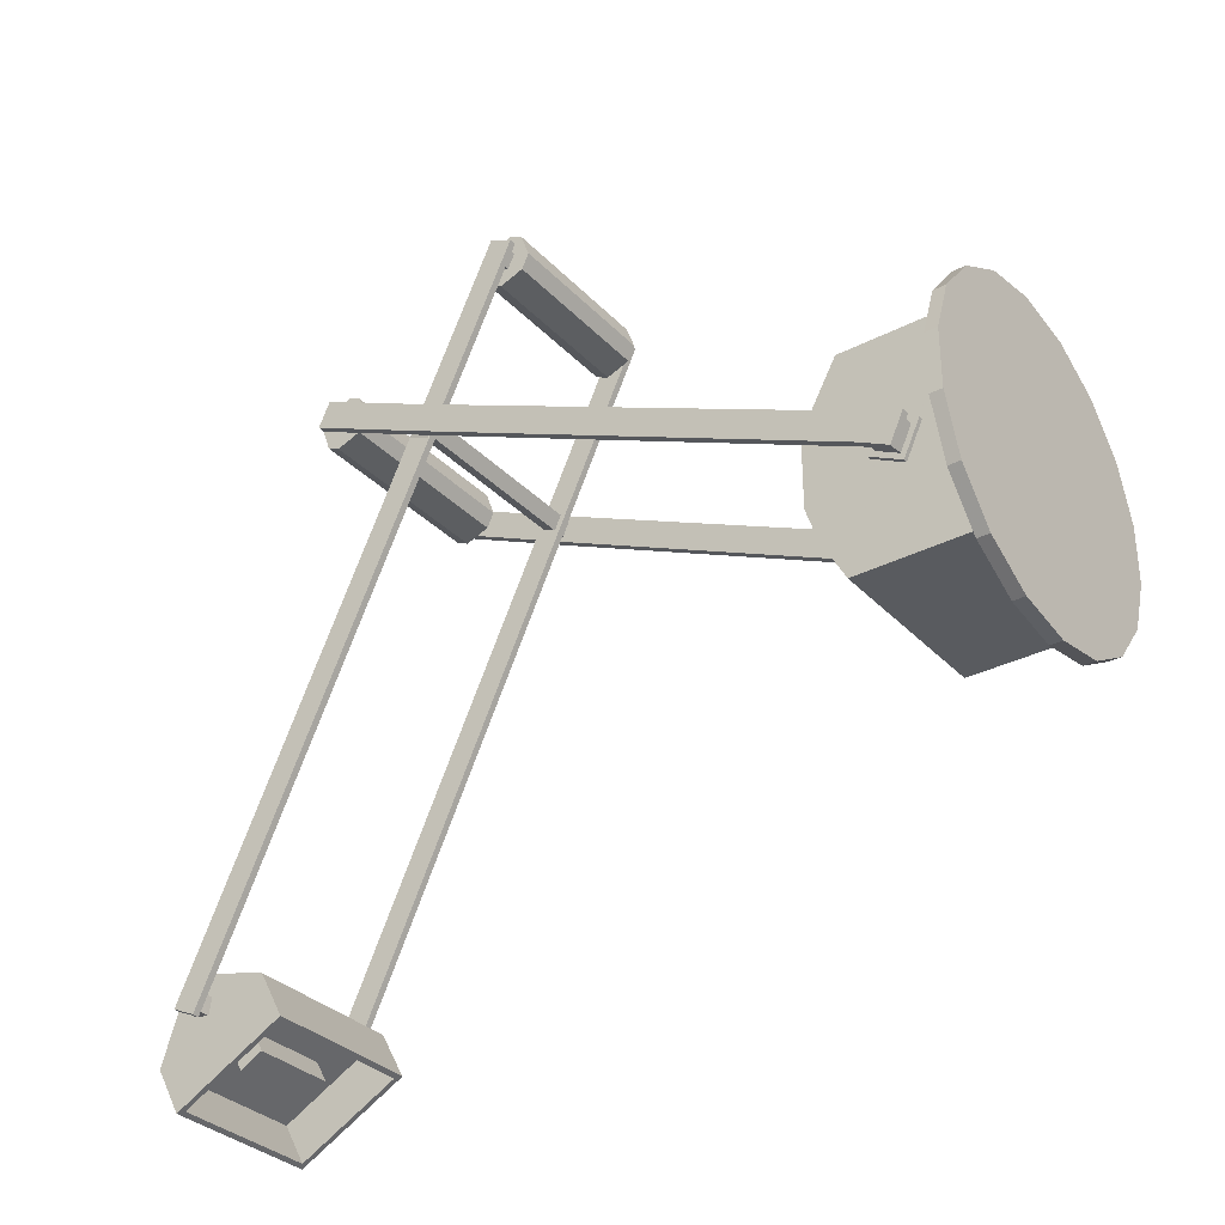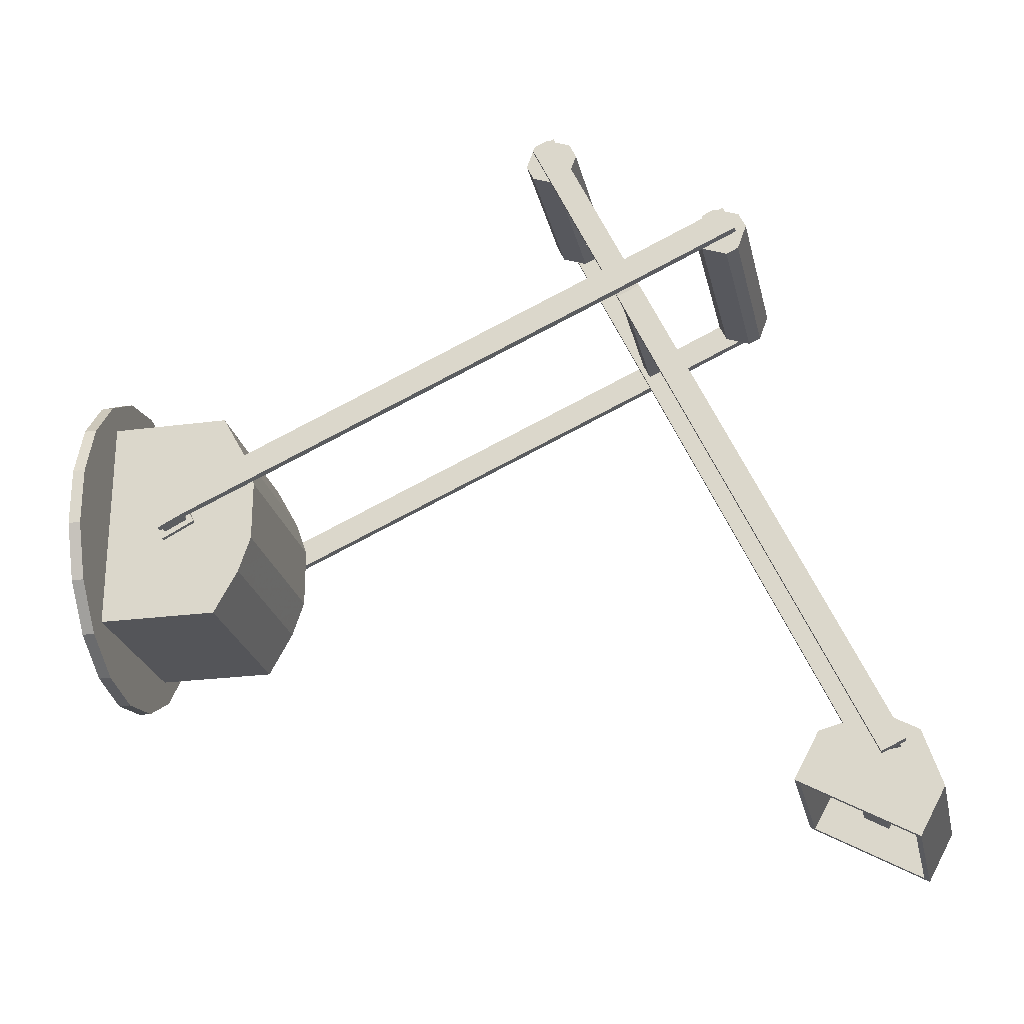
<metadata>
{"format":"obj","ext":"obj","renderer":"f3d","projection":"perspective","resolution":1024,"background":"white","views":[{"elev":-32.6,"azim":-54.3,"up":"+Z"},{"elev":-24.6,"azim":102.4,"up":"+Z"}]}
</metadata>
<code>
v 0.1112 0.5222 -0.3627
v 0.1112 0.505 -0.3658
v 0.09513 0.5047 -0.3658
v 0.09513 0.5226 -0.3627
v 0.1112 0.5016 -0.3467
v 0.09513 0.5013 -0.3468
v 0.1112 0.5188 -0.3437
v 0.09513 0.5192 -0.3436
v -0.1111 0.522 -0.3626
v -0.1111 0.5187 -0.3439
v -0.0951 0.5197 -0.3433
v -0.0951 0.5229 -0.3629
v -0.1111 0.5019 -0.3469
v -0.0951 0.501 -0.3466
v -0.1111 0.5052 -0.3656
v -0.0951 0.5042 -0.3662
v -0.1111 0.2191 0.2535
v 0.1112 0.2191 0.2535
v 0.1112 0.2346 0.2606
v -0.1111 0.2346 0.2606
v -0.1158 0.3215 0.3008
v 0.1159 0.3215 0.3008
v 0.1159 0.3323 0.3302
v -0.1158 0.3323 0.3302
v 0.1159 0.3416 0.3101
v 0.1159 0.3467 0.3369
v 0.1159 0.356 0.3167
v 0.1159 0.3761 0.326
v -0.1158 0.3467 0.3369
v -0.1158 0.3761 0.326
v -0.1158 0.3736 0.2786
v -0.1158 0.3643 0.2987
v -0.1158 0.3845 0.308
v 0.1159 0.3845 0.308
v 0.1159 0.3643 0.2987
v 0.1159 0.3736 0.2786
v 0.1159 0.3593 0.2719
v 0.1159 0.35 0.2921
v 0.1159 0.3299 0.2828
v -0.1158 0.3593 0.2719
v -0.1158 0.3299 0.2828
v -0.1158 0.35 0.2921
v -0.1158 0.3416 0.3101
v -0.1158 0.356 0.3167
v -0.1012 0.1458 0.4122
v 0.1013 0.1458 0.4122
v 0.1013 0.1166 0.4229
v -0.1012 0.1166 0.4229
v 0.1013 0.1366 0.4321
v 0.1013 0.172 0.4485
v 0.1013 0.1521 0.4393
v 0.1013 0.1613 0.4194
v -0.1012 0.1613 0.4194
v -0.1012 0.1521 0.4393
v -0.1012 0.172 0.4485
v 0.1013 0.1189 0.4704
v -0.1012 0.1189 0.4704
v -0.1012 0.1081 0.4413
v 0.1013 0.1081 0.4413
v 0.1013 0.1281 0.4505
v 0.1013 0.1344 0.4776
v 0.1013 0.1436 0.4577
v 0.1013 0.1635 0.4669
v -0.1012 0.1344 0.4776
v -0.1012 0.1635 0.4669
v -0.1012 0.1366 0.4321
v -0.1012 0.1281 0.4505
v -0.1012 0.1436 0.4577
v 0.1355 -0.3445 -0.03446
v 0.1355 -0.312 -0.01747
v 0.1355 -0.3257 0.01227
v 0.1355 -0.3605 0.0002183
v 0.1084 -0.365 0.002229
v 0.1135 -0.365 0.002229
v 0.1135 -0.324 0.01642
v 0.1084 -0.324 0.01642
v 0.1084 -0.346 -0.03903
v 0.1135 -0.346 -0.03903
v 0.1084 -0.3077 -0.01902
v 0.1135 -0.3077 -0.01902
v 0.1135 -0.3562 -0.001531
v 0.1135 -0.3274 0.008426
v 0.1135 -0.343 -0.03019
v 0.1135 -0.3161 -0.01615
v 0.1227 -0.3562 -0.001531
v 0.1227 -0.3274 0.008426
v 0.1227 -0.343 -0.03019
v 0.1227 -0.3161 -0.01615
v 0.1264 -0.3605 0.0002183
v 0.1264 -0.3257 0.01227
v 0.1264 -0.3445 -0.03446
v 0.1264 -0.312 -0.01747
v 0.1264 0.3591 0.3253
v 0.1355 0.3591 0.3253
v 0.1355 0.3729 0.2956
v 0.1264 0.3729 0.2956
v 0.1264 0.2238 0.2267
v 0.1355 0.2238 0.2267
v 0.1264 0.2101 0.2564
v 0.1355 0.2101 0.2564
v 0.1264 0.252 0.2397
v 0.1355 0.252 0.2397
v 0.1355 0.2383 0.2694
v 0.1264 0.2383 0.2694
v 0.1264 0.3468 0.2835
v 0.1355 0.3468 0.2835
v 0.1264 0.3331 0.3133
v 0.1355 0.3331 0.3133
v 0.1264 0.2269 0.2352
v 0.1264 0.2435 0.2429
v 0.1264 0.2186 0.2533
v 0.1264 0.2351 0.2609
v 0.1264 0.35 0.2921
v 0.1264 0.3643 0.2987
v 0.1264 0.3416 0.3101
v 0.1264 0.356 0.3167
v 0.1207 0.2269 0.2352
v 0.1207 0.2435 0.2429
v 0.1207 0.2186 0.2533
v 0.1207 0.2351 0.2609
v 0.1195 0.2243 0.2269
v 0.1195 0.2515 0.2395
v 0.1195 0.2106 0.2566
v 0.1195 0.2378 0.2692
v 0.1195 0.502 -0.3741
v 0.1112 0.502 -0.3741
v 0.1112 0.5292 -0.3615
v 0.1195 0.5292 -0.3615
v 0.1112 0.2106 0.2566
v 0.1112 0.2243 0.2269
v 0.1195 0.1467 0.4662
v 0.1112 0.1467 0.4662
v 0.1112 0.1195 0.4537
v 0.1195 0.1195 0.4537
v 0.1112 0.2515 0.2395
v 0.1112 0.2378 0.2692
v 0.1195 0.5158 -0.3326
v 0.1112 0.5158 -0.3326
v 0.1195 0.4886 -0.3452
v 0.1112 0.4886 -0.3452
v 0.1195 0.1334 0.4236
v 0.1112 0.1334 0.4236
v 0.1195 0.1606 0.4362
v 0.1112 0.1606 0.4362
v 0.1112 0.1521 0.4393
v 0.1112 0.1436 0.4577
v 0.1112 0.1366 0.4321
v 0.1112 0.1281 0.4505
v 0.1112 0.2274 0.2355
v 0.1112 0.243 0.2426
v -0.1195 0.4886 -0.3452
v -0.1195 0.502 -0.3741
v -0.1111 0.502 -0.3741
v -0.1111 0.4886 -0.3452
v -0.1195 0.5158 -0.3326
v -0.1195 0.5292 -0.3615
v -0.1111 0.5158 -0.3326
v -0.1111 0.5292 -0.3615
v -0.1111 0.243 0.2426
v -0.1111 0.2274 0.2355
v -0.1111 0.2378 0.2692
v -0.1111 0.2515 0.2395
v -0.1111 0.2106 0.2566
v -0.1111 0.2243 0.2269
v -0.1111 0.1281 0.4505
v -0.1111 0.1436 0.4577
v -0.1111 0.1366 0.4321
v -0.1111 0.1521 0.4393
v -0.1111 0.1195 0.4537
v -0.1111 0.1467 0.4662
v -0.1111 0.1334 0.4236
v -0.1111 0.1606 0.4362
v -0.1195 0.1606 0.4362
v -0.1195 0.1467 0.4662
v -0.1195 0.1334 0.4236
v -0.1195 0.1195 0.4537
v -0.1195 0.2378 0.2692
v -0.1195 0.2106 0.2566
v -0.1195 0.2243 0.2269
v -0.1195 0.2515 0.2395
v -0.1207 0.2351 0.2609
v -0.1207 0.2435 0.2429
v -0.1207 0.2186 0.2533
v -0.1207 0.2269 0.2352
v -0.1264 0.356 0.3167
v -0.1264 0.3643 0.2987
v -0.1264 0.3416 0.3101
v -0.1264 0.35 0.2921
v -0.1264 0.2351 0.2609
v -0.1264 0.2435 0.2429
v -0.1264 0.2186 0.2533
v -0.1264 0.2269 0.2352
v -0.1264 0.3591 0.3253
v -0.1264 0.3729 0.2956
v -0.1264 0.3331 0.3133
v -0.1264 0.3468 0.2835
v -0.1264 0.2383 0.2694
v -0.1264 0.252 0.2397
v -0.1264 0.2101 0.2564
v -0.1264 0.2238 0.2267
v -0.1354 0.3331 0.3133
v -0.1354 0.3591 0.3253
v -0.1354 0.3729 0.2956
v -0.1354 0.3468 0.2835
v -0.1354 0.2383 0.2694
v -0.1354 0.252 0.2397
v -0.1354 0.2101 0.2564
v -0.1354 0.2238 0.2267
v -0.1354 -0.3257 0.01227
v -0.1354 -0.312 -0.01747
v -0.1264 -0.3257 0.01227
v -0.1264 -0.312 -0.01747
v -0.1264 -0.3445 -0.03446
v -0.1354 -0.3445 -0.03446
v -0.1264 -0.3605 0.0002183
v -0.1354 -0.3605 0.0002183
v -0.1227 -0.3161 -0.01615
v -0.1227 -0.3274 0.008426
v -0.1227 -0.343 -0.03019
v -0.1227 -0.3562 -0.001531
v -0.1134 -0.3161 -0.01615
v -0.1134 -0.3274 0.008426
v -0.1134 -0.343 -0.03019
v -0.1134 -0.3562 -0.001531
v -0.1134 -0.3077 -0.01902
v -0.1134 -0.324 0.01642
v -0.1134 -0.346 -0.03903
v -0.1134 -0.365 0.002229
v -0.1084 -0.3077 -0.01902
v -0.1084 -0.324 0.01642
v -0.1084 -0.346 -0.03903
v -0.1084 -0.365 0.002229
v -0.05768 -0.4189 0.1178
v -0.06781 -0.4189 0.1749
v 1.18e-05 -0.4189 0.1869
v 0.05771 -0.4189 0.1178
v 0.05771 -0.4189 -0.1406
v 0.06784 -0.4189 -0.1978
v 1.18e-05 -0.4189 -0.2097
v -0.05768 -0.4189 -0.1406
v 0.06784 -0.4335 -0.1978
v 1.18e-05 -0.4335 -0.2097
v 0.1275 -0.4189 -0.1633
v 0.1275 -0.4335 -0.1633
v 0.1718 -0.4189 -0.1106
v 0.1718 -0.4335 -0.1106
v 0.1953 -0.4189 -0.04584
v 0.1953 -0.4335 -0.04584
v 0.1953 -0.4189 0.02303
v 0.1953 -0.4335 0.02303
v 0.1718 -0.4189 0.08775
v 0.1718 -0.4335 0.08775
v 0.1275 -0.4189 0.1405
v 0.1275 -0.4335 0.1405
v 0.06784 -0.4189 0.1749
v 0.06784 -0.4335 0.1749
v 1.18e-05 -0.4335 0.1869
v 0.1084 -0.4189 0.1178
v 0.1084 -0.4189 0.07294
v 0.1084 -0.4189 0.01789
v 0.1084 -0.4189 -0.0407
v 0.1084 -0.4189 -0.09575
v 0.1084 -0.4189 -0.1406
v -0.06781 -0.4189 -0.1978
v -0.1275 -0.4189 -0.1633
v -0.1084 -0.4189 -0.1406
v -0.1717 -0.4189 -0.1106
v -0.1084 -0.4189 -0.09575
v -0.1953 -0.4189 -0.04584
v -0.1084 -0.4189 -0.0407
v -0.1953 -0.4189 0.02303
v -0.1084 -0.4189 0.01789
v -0.1717 -0.4189 0.08775
v -0.1084 -0.4189 0.07294
v -0.1275 -0.4189 0.1405
v -0.1084 -0.4189 0.1178
v -0.06781 -0.4335 0.1749
v -0.1275 -0.4335 0.1405
v -0.1717 -0.4335 0.08775
v -0.1953 -0.4335 0.02303
v -0.1953 -0.4335 -0.04584
v -0.1717 -0.4335 -0.1106
v -0.1275 -0.4335 -0.1633
v -0.06781 -0.4335 -0.1978
v 0.1084 -0.2766 0.1178
v 0.1084 -0.2482 0.06613
v 0.05423 -0.2482 0.06613
v 0.05771 -0.2766 0.1178
v 0.1084 -0.2339 0.02555
v 0.1084 -0.2482 -0.08894
v 0.1084 -0.2339 -0.04615
v 0.1084 -0.2766 -0.1406
v 0.05771 -0.2766 -0.1406
v 0.05423 -0.2482 -0.08894
v 0.05423 -0.2339 -0.04614
v 0.05423 -0.2339 0.02555
v -0.1084 -0.2339 -0.04615
v -0.1084 -0.2339 0.02555
v -0.05768 -0.2766 0.1178
v -0.0542 -0.2482 0.06613
v -0.0542 -0.2339 0.02555
v -0.0542 -0.2339 -0.04614
v -0.0542 -0.2482 -0.08894
v -0.05768 -0.2766 -0.1406
v -0.1084 -0.2482 0.06613
v -0.1084 -0.2482 -0.08894
v -0.1084 -0.2766 -0.1406
v -0.1084 -0.2766 0.1178
v 0.09513 0.501 -0.32
v 0.09513 0.5451 -0.3441
v 0.09513 0.4341 -0.3376
v 0.09513 0.5665 -0.4099
v -0.0951 0.5451 -0.3441
v -0.0951 0.501 -0.32
v -0.0951 0.5665 -0.4099
v -0.0951 0.4341 -0.3376
v 0.08868 0.4365 -0.3467
v 0.04959 0.4834 -0.3723
v 0.04959 0.5106 -0.3871
v 0.08868 0.5576 -0.4127
v -0.08866 0.4365 -0.3467
v -0.04956 0.4834 -0.3723
v -0.08866 0.5576 -0.4127
v -0.04956 0.5106 -0.3871
v 0.08868 0.4101 -0.395
v 0.08868 0.5312 -0.4611
v -0.08866 0.4101 -0.395
v -0.08866 0.5312 -0.4611
v 0.09513 0.4044 -0.3919
v 0.09513 0.5368 -0.4642
v -0.0951 0.4044 -0.3919
v -0.0951 0.5368 -0.4642
v 0.04959 0.4699 -0.3971
v 0.04959 0.497 -0.412
v -0.04956 0.4699 -0.3971
v -0.04956 0.497 -0.412
f 1 2 3
f 2 5 6
f 5 7 8
f 7 1 4
f 9 10 11
f 10 13 14
f 13 15 16
f 15 9 12
f 17 18 19
f 21 22 23
f 22 25 23
f 26 27 28
f 29 26 28
f 31 32 33
f 34 35 36
f 37 38 39
f 40 37 39
f 38 37 36
f 32 31 40
f 42 40 41
f 25 22 39
f 42 41 21
f 43 21 24
f 27 26 23
f 43 24 29
f 44 29 30
f 35 34 28
f 36 31 33
f 44 30 33
f 45 46 47
f 46 49 47
f 50 51 52
f 53 54 55
f 56 57 58
f 59 60 56
f 61 62 63
f 64 61 63
f 49 46 52
f 54 53 45
f 66 45 48
f 60 59 47
f 66 48 58
f 67 58 57
f 62 61 56
f 67 57 64
f 68 64 65
f 51 50 63
f 52 53 55
f 68 65 55
f 29 24 23
f 33 30 28
f 40 31 36
f 21 41 39
f 58 48 47
f 64 57 56
f 55 65 63
f 45 53 52
f 69 70 71
f 73 74 75
f 77 78 74
f 79 80 78
f 76 75 80
f 74 81 82
f 78 83 81
f 80 84 83
f 75 82 84
f 81 85 86
f 83 87 85
f 84 88 87
f 82 86 88
f 85 89 90
f 87 91 89
f 88 92 91
f 86 90 92
f 89 72 71
f 91 69 72
f 92 70 69
f 93 94 95
f 92 97 98
f 90 99 97
f 71 100 99
f 70 98 100
f 97 101 102
f 100 103 104
f 98 102 103
f 101 105 106
f 104 107 105
f 103 108 107
f 102 106 108
f 105 96 95
f 108 94 93
f 106 95 94
f 97 109 110
f 99 111 109
f 104 112 111
f 101 110 112
f 105 113 114
f 107 115 113
f 93 116 115
f 96 114 116
f 109 117 118
f 111 119 117
f 112 120 119
f 110 118 120
f 113 38 35
f 115 25 38
f 116 27 25
f 114 35 27
f 117 121 122
f 119 123 121
f 120 124 123
f 118 122 124
f 125 126 127
f 123 129 130
f 131 132 133
f 122 135 136
f 122 137 138
f 121 139 137
f 130 140 139
f 135 138 140
f 123 141 142
f 124 143 141
f 136 144 143
f 129 142 144
f 141 134 133
f 143 131 134
f 144 132 131
f 144 145 146
f 142 147 145
f 133 148 147
f 132 146 148
f 145 51 62
f 147 49 51
f 148 60 49
f 146 62 60
f 130 149 150
f 129 18 149
f 136 19 18
f 135 150 19
f 137 128 127
f 139 125 128
f 140 126 125
f 151 152 153
f 155 156 152
f 157 158 156
f 20 19 150
f 160 149 18
f 159 150 149
f 161 20 159
f 163 17 20
f 164 160 17
f 162 159 160
f 165 67 68
f 167 66 67
f 168 54 66
f 166 68 54
f 169 165 166
f 171 167 165
f 172 168 167
f 170 166 168
f 173 174 170
f 175 176 174
f 171 169 176
f 161 172 171
f 177 173 172
f 178 175 173
f 163 171 175
f 164 154 157
f 179 151 154
f 180 155 151
f 162 157 155
f 177 161 162
f 176 169 170
f 179 164 163
f 156 158 153
f 181 177 180
f 183 178 177
f 184 179 178
f 182 180 179
f 185 44 32
f 187 43 44
f 188 42 43
f 186 32 42
f 189 181 182
f 191 183 181
f 192 184 183
f 190 182 184
f 193 185 186
f 195 187 185
f 196 188 187
f 194 186 188
f 197 189 190
f 199 191 189
f 200 192 191
f 198 190 192
f 201 202 203
f 195 193 202
f 204 203 194
f 205 201 204
f 197 195 201
f 198 196 195
f 206 204 196
f 207 205 206
f 199 197 205
f 208 206 198
f 209 207 208
f 211 199 207
f 212 200 199
f 210 208 200
f 194 203 202
f 213 214 210
f 215 216 214
f 211 209 216
f 217 212 211
f 219 213 212
f 220 215 213
f 218 211 215
f 221 217 218
f 223 219 217
f 224 220 219
f 222 218 220
f 225 221 222
f 227 223 221
f 228 224 223
f 226 222 224
f 229 225 226
f 231 227 225
f 232 228 227
f 230 226 228
f 216 209 210
f 127 1 7
f 138 7 5
f 140 5 2
f 126 2 1
f 153 15 13
f 154 13 10
f 157 10 9
f 158 9 15
f 233 234 235
f 236 233 235
f 237 238 239
f 240 237 239
f 239 238 241
f 238 243 244
f 243 245 246
f 245 247 248
f 247 249 250
f 249 251 252
f 251 253 254
f 253 255 256
f 255 235 257
f 253 258 236
f 251 259 258
f 249 260 259
f 247 261 260
f 245 262 261
f 243 263 262
f 238 237 263
f 264 240 239
f 265 266 240
f 267 268 266
f 269 270 268
f 271 272 270
f 273 274 272
f 275 276 274
f 234 233 276
f 235 255 236
f 242 241 244
f 277 257 235
f 278 277 234
f 279 278 275
f 280 279 273
f 281 280 271
f 282 281 269
f 283 282 267
f 284 283 265
f 242 284 264
f 285 286 287
f 258 285 288
f 259 286 285
f 260 289 286
f 262 290 291
f 263 292 290
f 237 293 292
f 294 290 292
f 295 291 290
f 296 289 291
f 287 286 289
f 260 73 76
f 261 77 73
f 291 77 261
f 289 76 79
f 297 229 230
f 270 231 297
f 272 232 231
f 298 230 272
f 299 288 287
f 300 287 296
f 301 296 295
f 302 295 294
f 303 294 293
f 301 298 305
f 302 297 298
f 303 306 297
f 304 307 306
f 240 304 293
f 266 307 304
f 268 306 307
f 270 297 306
f 274 305 298
f 276 308 305
f 233 299 308
f 236 288 299
f 299 300 305
f 231 229 297
f 230 232 272
f 291 79 77
f 309 8 310
f 311 6 309
f 312 3 311
f 310 8 4
f 313 11 14
f 315 12 11
f 16 12 315
f 14 16 316
f 317 318 319
f 321 322 318
f 323 324 322
f 320 319 324
f 325 317 320
f 327 321 317
f 328 323 321
f 326 320 323
f 329 325 326
f 331 327 325
f 332 328 327
f 330 326 328
f 313 314 309
f 314 316 311
f 332 331 316
f 329 330 312
f 310 312 315
f 330 332 315
f 331 329 311
f 316 314 14
f 315 316 16
f 312 4 3
f 311 3 6
f 309 6 8
f 318 333 334
f 322 335 333
f 324 336 335
f 319 334 336
f 336 334 333
f 1 3 4
f 2 6 3
f 5 8 6
f 7 4 8
f 9 11 12
f 10 14 11
f 13 16 14
f 15 12 16
f 17 19 20
f 21 23 24
f 29 28 30
f 40 39 41
f 38 36 35
f 32 40 42
f 25 39 38
f 42 21 43
f 27 23 25
f 43 29 44
f 35 28 27
f 36 33 34
f 44 33 32
f 45 47 48
f 56 58 59
f 64 63 65
f 49 52 51
f 54 45 66
f 60 47 49
f 66 58 67
f 62 56 60
f 67 64 68
f 51 63 62
f 52 55 50
f 68 55 54
f 29 23 26
f 33 28 34
f 40 36 37
f 21 39 22
f 58 47 59
f 64 56 61
f 55 63 50
f 45 52 46
f 69 71 72
f 73 75 76
f 77 74 73
f 79 78 77
f 76 80 79
f 74 82 75
f 78 81 74
f 80 83 78
f 75 84 80
f 81 86 82
f 83 85 81
f 84 87 83
f 82 88 84
f 85 90 86
f 87 89 85
f 88 91 87
f 86 92 88
f 89 71 90
f 91 72 89
f 92 69 91
f 93 95 96
f 92 98 70
f 90 97 92
f 71 99 90
f 70 100 71
f 97 102 98
f 100 104 99
f 98 103 100
f 101 106 102
f 104 105 101
f 103 107 104
f 102 108 103
f 105 95 106
f 108 93 107
f 106 94 108
f 97 110 101
f 99 109 97
f 104 111 99
f 101 112 104
f 105 114 96
f 107 113 105
f 93 115 107
f 96 116 93
f 109 118 110
f 111 117 109
f 112 119 111
f 110 120 112
f 113 35 114
f 115 38 113
f 116 25 115
f 114 27 116
f 117 122 118
f 119 121 117
f 120 123 119
f 118 124 120
f 125 127 128
f 123 130 121
f 131 133 134
f 122 136 124
f 122 138 135
f 121 137 122
f 130 139 121
f 135 140 130
f 123 142 129
f 124 141 123
f 136 143 124
f 129 144 136
f 141 133 142
f 143 134 141
f 144 131 143
f 144 146 132
f 142 145 144
f 133 147 142
f 132 148 133
f 145 62 146
f 147 51 145
f 148 49 147
f 146 60 148
f 130 150 135
f 129 149 130
f 136 18 129
f 135 19 136
f 137 127 138
f 139 128 137
f 140 125 139
f 151 153 154
f 155 152 151
f 157 156 155
f 20 150 159
f 160 18 17
f 159 149 160
f 161 159 162
f 163 20 161
f 164 17 163
f 162 160 164
f 165 68 166
f 167 67 165
f 168 66 167
f 166 54 168
f 169 166 170
f 171 165 169
f 172 167 171
f 170 168 172
f 173 170 172
f 175 174 173
f 171 176 175
f 161 171 163
f 177 172 161
f 178 173 177
f 163 175 178
f 164 157 162
f 179 154 164
f 180 151 179
f 162 155 180
f 177 162 180
f 176 170 174
f 179 163 178
f 156 153 152
f 181 180 182
f 183 177 181
f 184 178 183
f 182 179 184
f 185 32 186
f 187 44 185
f 188 43 187
f 186 42 188
f 189 182 190
f 191 181 189
f 192 183 191
f 190 184 192
f 193 186 194
f 195 185 193
f 196 187 195
f 194 188 196
f 197 190 198
f 199 189 197
f 200 191 199
f 198 192 200
f 201 203 204
f 195 202 201
f 204 194 196
f 205 204 206
f 197 201 205
f 198 195 197
f 206 196 198
f 207 206 208
f 199 205 207
f 208 198 200
f 209 208 210
f 211 207 209
f 212 199 211
f 210 200 212
f 194 202 193
f 213 210 212
f 215 214 213
f 211 216 215
f 217 211 218
f 219 212 217
f 220 213 219
f 218 215 220
f 221 218 222
f 223 217 221
f 224 219 223
f 222 220 224
f 225 222 226
f 227 221 225
f 228 223 227
f 226 224 228
f 229 226 230
f 231 225 229
f 232 227 231
f 230 228 232
f 216 210 214
f 127 7 138
f 138 5 140
f 140 2 126
f 126 1 127
f 153 13 154
f 154 10 157
f 157 9 158
f 158 15 153
f 239 241 242
f 238 244 241
f 243 246 244
f 245 248 246
f 247 250 248
f 249 252 250
f 251 254 252
f 253 256 254
f 255 257 256
f 253 236 255
f 251 258 253
f 249 259 251
f 247 260 249
f 245 261 247
f 243 262 245
f 238 263 243
f 265 240 264
f 267 266 265
f 269 268 267
f 271 270 269
f 273 272 271
f 275 274 273
f 234 276 275
f 242 244 246
f 242 246 248
f 242 248 250
f 242 250 252
f 242 252 254
f 242 254 256
f 242 256 257
f 242 257 277
f 242 277 278
f 242 278 279
f 242 279 280
f 242 280 281
f 242 281 282
f 242 282 283
f 242 283 284
f 277 235 234
f 278 234 275
f 279 275 273
f 280 273 271
f 281 271 269
f 282 269 267
f 283 267 265
f 284 265 264
f 242 264 239
f 285 287 288
f 258 288 236
f 259 285 258
f 260 286 259
f 262 291 261
f 263 290 262
f 237 292 263
f 294 292 293
f 295 290 294
f 296 291 295
f 287 289 296
f 260 76 289
f 261 73 260
f 289 79 291
f 297 230 298
f 272 231 270
f 299 287 300
f 300 296 301
f 301 295 302
f 302 294 303
f 303 293 304
f 301 305 300
f 302 298 301
f 303 297 302
f 304 306 303
f 240 293 237
f 266 304 240
f 268 307 266
f 270 306 268
f 274 298 272
f 276 305 274
f 233 308 276
f 236 299 233
f 299 305 308
f 310 4 312
f 313 14 314
f 315 11 313
f 317 319 320
f 321 318 317
f 323 322 321
f 320 324 323
f 325 320 326
f 327 317 325
f 328 321 327
f 326 323 328
f 329 326 330
f 331 325 329
f 332 327 331
f 330 328 332
f 313 309 310
f 314 311 309
f 332 316 315
f 329 312 311
f 310 315 313
f 330 315 312
f 331 311 316
f 318 334 319
f 322 333 318
f 324 335 322
f 319 336 324
f 336 333 335

</code>
